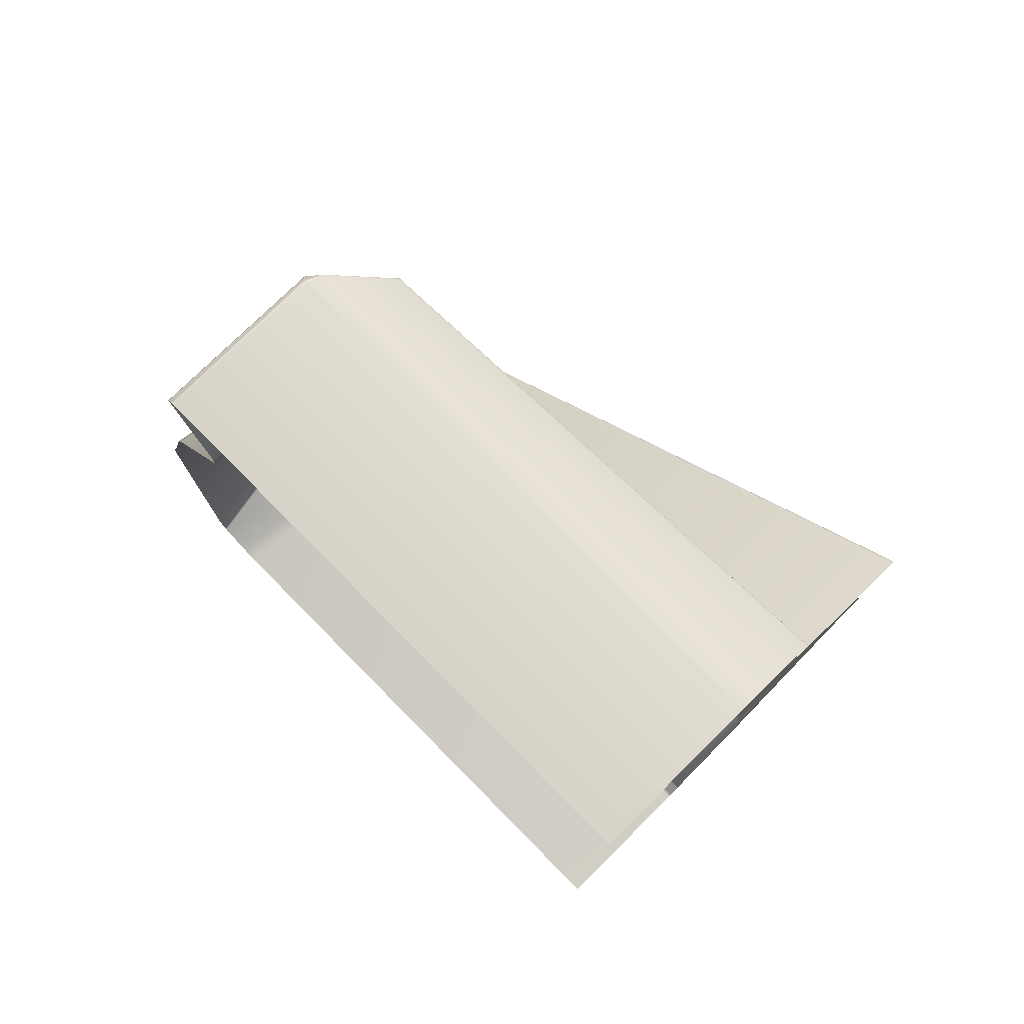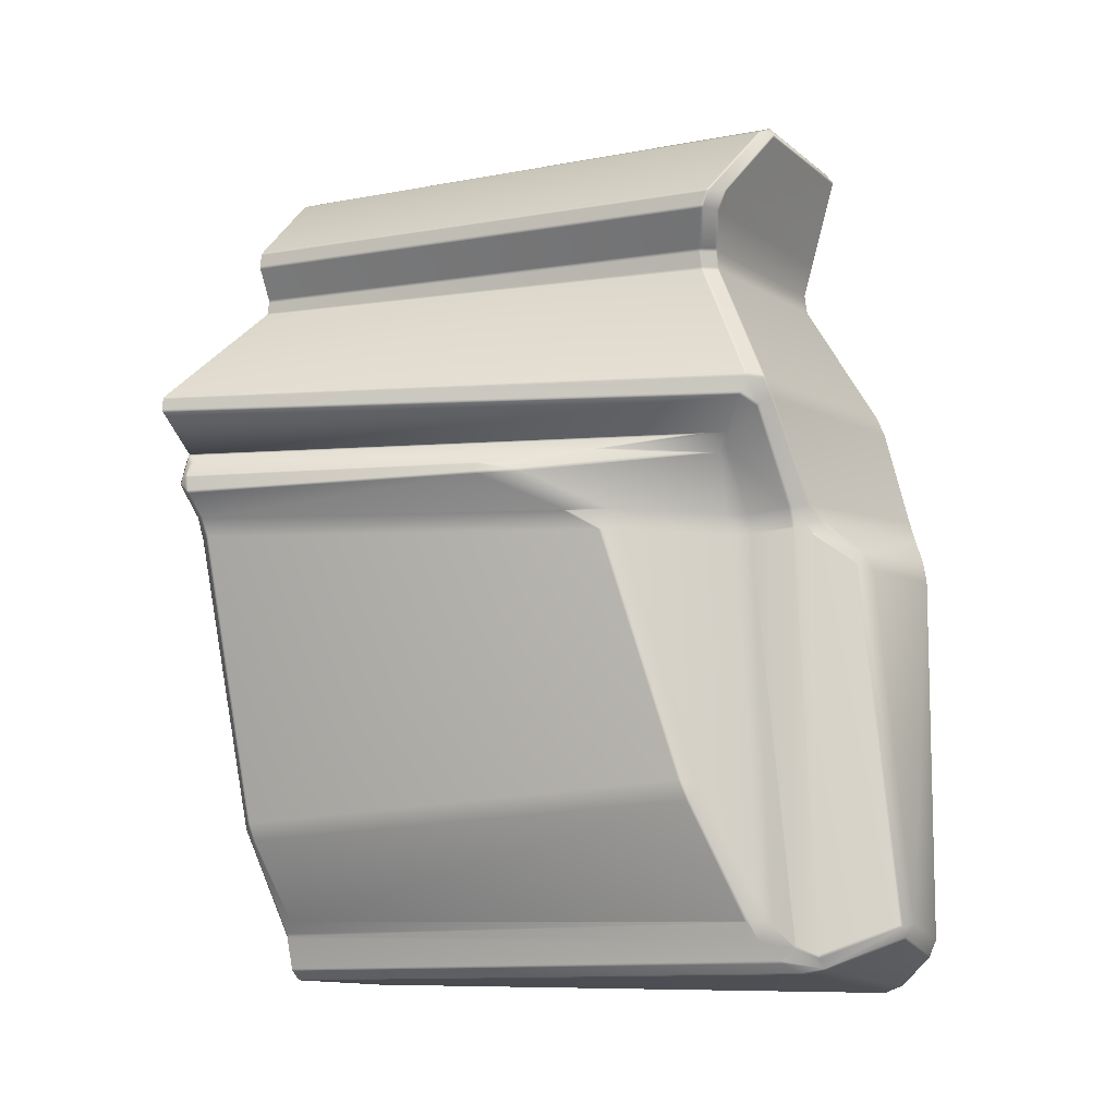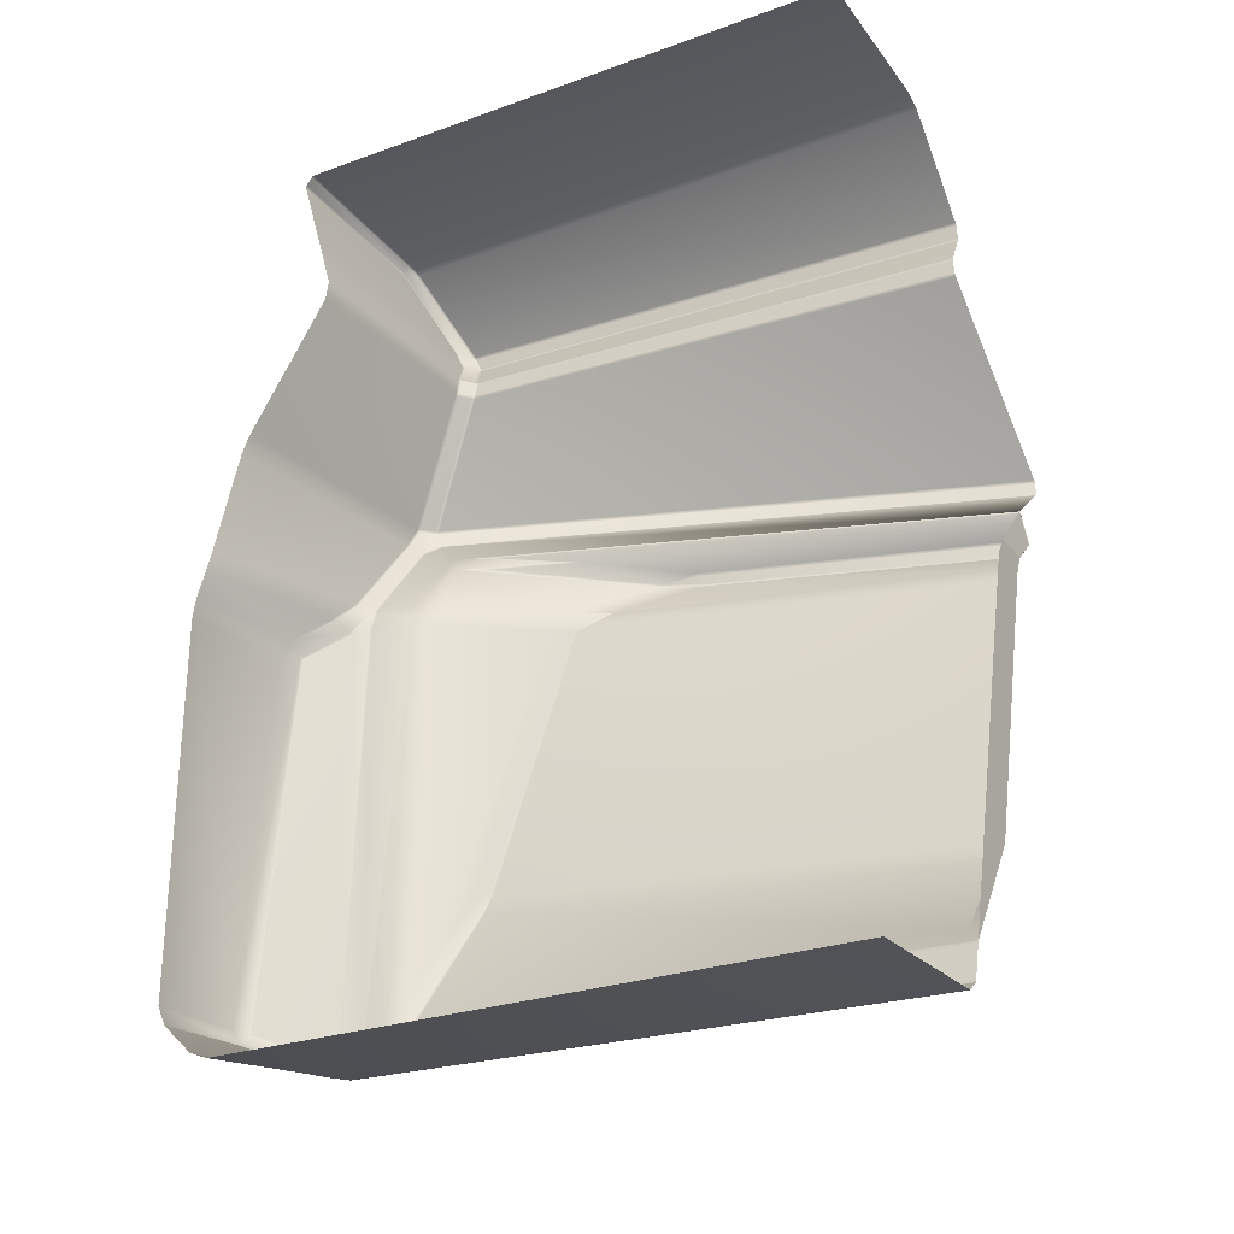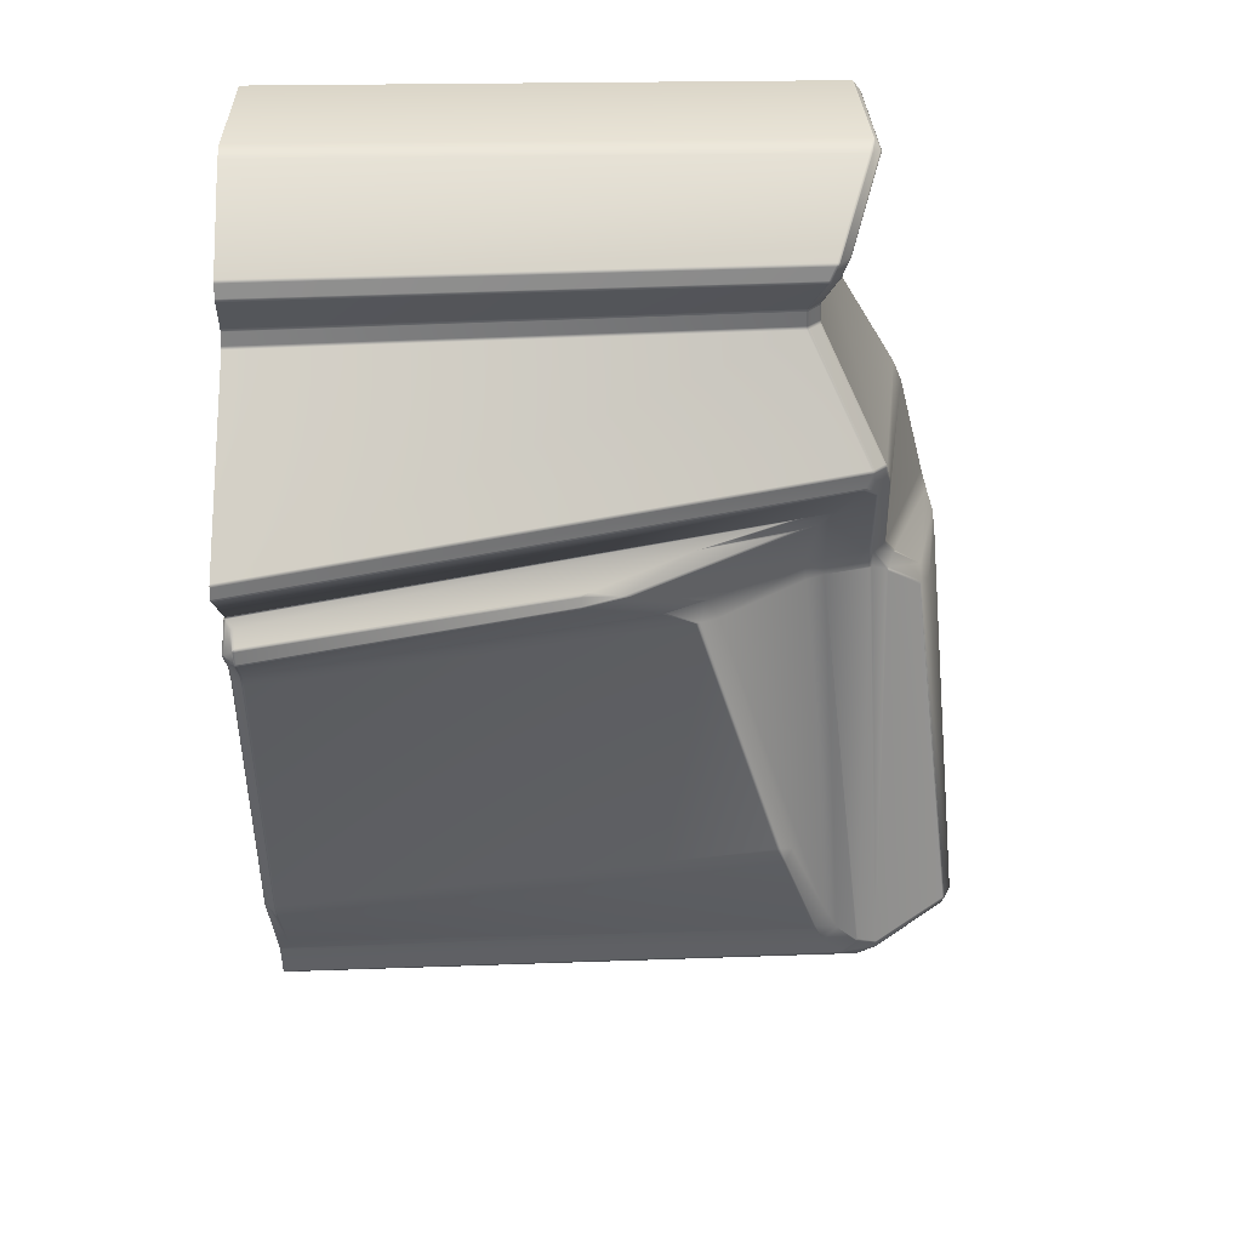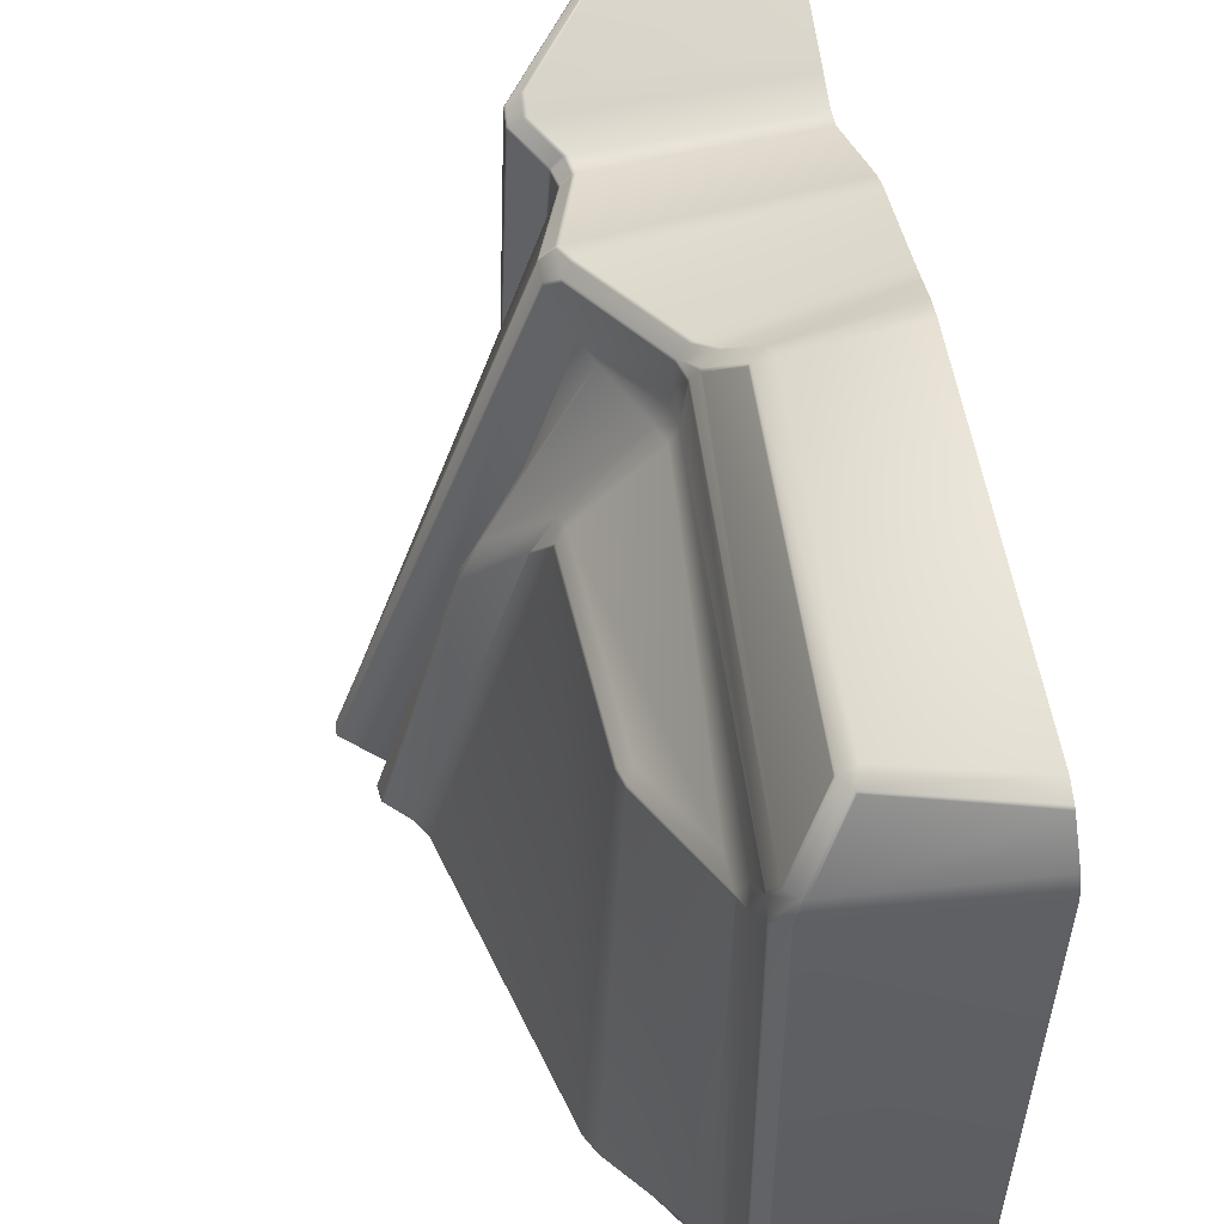
<metadata>
{"format":"obj","ext":"obj","renderer":"f3d","projection":"perspective","resolution":1024,"background":"white","views":[{"elev":77.2,"azim":-44.7,"up":"+Z"},{"elev":-9.0,"azim":117.1,"up":"+Z"},{"elev":-27.1,"azim":-61.0,"up":"+Z"},{"elev":29.1,"azim":88.3,"up":"+Z"},{"elev":54.8,"azim":171.0,"up":"+Y"}]}
</metadata>
<code>
o Cube.004_Cube.007
v -1 0 5
v -1 0 -5
v -1 7.086 -4.917
v -1 6.879 -5
v 1.088 0 4.919
v 0.88 0 5
v 1.295 0.12 -4.191
v 1.164 6.185 -4.394
v 1.153 6.344 -4.223
v 1.272 6.148 -3.824
v -1 6.937 1.836
v -1 7.03 1.617
v 1.476 5.986 1.146
v -1 7.319 0.5154
v -1 7.387 0.2841
v 2.583 0 0.2788
v 2.749 0 0.5188
v 1.069 5.816 0.423
v 0.9928 5.841 0.1952
v 0.8996 6.051 0.2076
v 0.9611 6.036 0.4254
v 0.4465 7.731 -4.198
v 0.2393 7.282 -0.2076
v 0.2785 7.172 -0.00394
v 1.829 4.86 0.2113
v 1.877 4.73 0.4483
v 1.75 5.724 -2.719
v -1 6.033 3.482
v -1 6.063 3.264
v -1 6.202 4.074
v -1 6.136 3.843
v -1 7.51 -4.388
v -1 7.472 0.02565
v -1 7.51 -0.2085
v -1 6.325 5
v -1 6.356 4.986
v -1 6.346 5
v -1 6.421 4.901
v -1 6.428 4.865
v -1 6.433 4.885
v 0.9345 6.412 4.871
v 0.9425 6.406 4.901
v 0.9413 6.42 4.889
v 0.8878 6.355 4.986
v 0.88 6.325 5
v 0.88 6.346 5
v 1.077 6.281 4.908
v 1.061 6.316 4.906
v 1.077 6.302 4.908
v 1.21 0.02022 -4.333
v 1.211 0.000409 -4.302
v 1.187 0.000395 -4.38
v 1.193 0.02041 -4.361
v 1.193 0.000414 -4.361
v 1.246 6.08 -4.131
v 1.243 6.05 -4.168
v 1.237 6.081 -4.185
v 1.243 6.072 -4.168
v 3.532 0.0957 1.11
v 3.515 0.1355 1.109
v 3.522 0.1153 1.109
v 3.503 0.05177 1.165
v 3.488 0.07114 1.201
v 3.49 0.04745 1.222
v 3.494 0.05091 1.201
v 3.489 0.03842 1.218
v 3.482 0.05865 1.219
v 3.496 0.03528 1.188
v 1.632 5.518 1.064
v 1.438 5.895 1.071
v 1.535 5.707 1.067
v 1.721 5.515 1.249
v 1.561 6.04 1.271
v 1.612 5.834 1.271
v 1.934 4.911 1.134
v 2.061 4.6 1.118
v 2.01 4.73 1.127
v 0.4891 7.621 -4.37
v 0.5051 7.647 -4.339
v 0.4998 7.641 -4.36
v 0.6218 7.624 -4.208
v 0.5937 7.65 -4.232
v 0.6142 7.644 -4.222
v 0.8929 0 -4.895
v 0.9301 -0 -4.881
v 0.914 0 -4.894
v 1.053 0 -4.785
v 1.074 1.9e-05 -4.753
v 1.068 -0 -4.772
v 0.4489 7.15 -0.1662
v 0.4158 7.169 -0.1474
v 0.4354 7.163 -0.155
v 1.656 6.446 1.509
v 1.651 6.479 1.533
v 1.662 6.464 1.523
v 1.572 6.585 1.604
v 1.539 6.604 1.614
v 1.561 6.6 1.613
v 1.63 6.54 1.84
v 1.662 6.515 1.858
v 1.661 6.527 1.82
v 1.647 6.528 1.858
v 1.652 6.537 1.84
v 1.667 6.524 1.841
v 1.643 6.543 1.82
v 1.792 6.401 1.862
v 1.814 6.367 1.864
v 1.811 6.388 1.826
v 1.807 6.387 1.863
v 1.812 6.396 1.845
v 1.817 6.381 1.845
v 1.805 6.402 1.845
v 1.803 6.319 1.661
v 1.795 6.294 1.63
v 1.802 6.312 1.644
v 3.952 0.001155 1.636
v 3.965 -0 1.667
v 3.966 -0 1.649
v 3.957 0 1.787
v 3.939 0 1.818
v 3.956 0 1.806
v 3.09 0 0.2788
v 3.126 0.01635 0.2792
v 3.113 0 0.2788
v 3.193 0.099 0.2813
v 3.201 0.1352 0.2814
v 3.207 0.1158 0.2817
v 3.325 0.1374 0.4804
v 3.317 0.1031 0.4855
v 3.331 0.118 0.4807
v 3.24 0.01478 0.514
v 3.204 0 0.5188
v 3.227 0 0.5188
v 2.08 1.8e-05 -3.09
v 2.114 0.01633 -3.096
v 2.102 -0 -3.094
v 2.122 0.1395 -3.234
v 2.12 0.104 -3.217
v 2.11 0.1195 -3.25
v 2.123 0.1195 -3.235
v 2.235 0.1397 -3.028
v 2.219 0.1042 -3.038
v 2.237 0.1196 -3.03
v 3.632 0.1366 0.9148
v 3.623 0.1375 0.9513
v 3.632 0.1007 0.9222
v 3.635 0.1366 0.9346
v 3.641 0.1174 0.9344
v 3.635 0.1173 0.9428
v 3.638 0.1174 0.9146
v 3.571 0.01492 0.8214
v 3.59 0.01645 0.8603
v 3.561 0.001823 0.8503
v 3.587 0.01477 0.8357
v 3.582 0 0.8483
v 3.578 0.001823 0.8658
v 3.567 0 0.8341
v 3.613 0.1369 0.7667
v 3.614 0.1007 0.7888
v 3.596 0.1025 0.747
v 3.595 0.137 0.7342
v 3.618 0.1175 0.7662
v 3.616 0.1176 0.7485
v 3.611 0.1025 0.7613
v 3.601 0.1176 0.7342
v 3.611 0.1369 0.749
v 1.949 4.622 0.2126
v 1.932 4.665 0.2122
v 1.943 4.644 0.2123
v 2.125 4.267 0.4279
v 2.107 4.309 0.4286
v 2.129 4.275 0.4349
v 2.118 4.29 0.4276
v 1.83 5.622 -2.861
v 1.819 5.654 -2.842
v 1.829 5.643 -2.86
v 1.862 5.59 -2.645
v 1.88 5.548 -2.635
v 1.878 5.57 -2.634
v 2.512 3.938 0.8463
v 2.556 3.847 0.8747
v 2.535 3.909 0.8609
v 2.648 3.521 0.9737
v 2.695 3.443 0.9448
v 2.683 3.463 0.9598
v 2.689 3.444 0.9639
v 2.725 3.44 0.8557
v 2.707 3.471 0.8234
v 2.73 3.44 0.8387
v 1.442 5.689 3.271
v 1.443 5.697 3.232
v 1.427 5.733 3.234
v 1.426 5.723 3.272
v 1.438 5.69 3.251
v 1.436 5.71 3.251
v 1.441 5.718 3.233
v 1.422 5.724 3.252
v 1.44 5.709 3.271
v 1.322 5.842 3.241
v 1.281 5.85 3.259
v 1.321 5.833 3.278
v 1.308 5.856 3.242
v 1.304 5.848 3.259
v 1.307 5.847 3.279
v 1.318 5.833 3.258
v 1.319 5.845 3.475
v 1.368 5.834 3.488
v 1.351 5.83 3.453
v 1.353 5.849 3.49
v 1.341 5.843 3.475
v 1.355 5.829 3.473
v 1.337 5.844 3.455
v 1.479 5.681 3.439
v 1.463 5.715 3.441
v 1.478 5.722 3.476
v 1.496 5.685 3.474
v 1.478 5.701 3.439
v 1.482 5.7 3.459
v 1.468 5.714 3.46
v 1.494 5.706 3.474
v 1.483 5.68 3.459
v 1.905 0 3.285
v 1.885 -0 3.316
v 1.889 0 3.296
v 1.855 -0 3.451
v 1.861 -0 3.488
v 1.851 -0 3.471
v 1.806 5.914 4.031
v 1.785 5.96 4.053
v 1.793 5.929 4.066
v 1.805 5.937 4.034
v 1.805 5.944 4.051
v 1.792 5.95 4.066
v 1.806 5.923 4.051
v 1.809 5.855 3.886
v 1.797 5.841 3.85
v 1.789 5.883 3.864
v 1.809 5.848 3.866
v 1.808 5.868 3.866
v 1.796 5.862 3.85
v 1.808 5.876 3.886
v 1.66 5.98 3.851
v 1.619 5.995 3.849
v 1.642 5.993 3.849
v 1.607 6.087 4.071
v 1.647 6.071 4.069
v 1.629 6.086 4.071
v 2.059 -0 3.837
v 2.066 -0 3.874
v 2.069 0 3.854
v 2.043 -0 4.02
v 2.025 -0 4.053
v 2.04 -0 4.04
v -1 7.43 -4.575
v -1 7.407 -4.608
v -1 7.422 -4.594
v 0.8638 6.847 -4.701
v 0.8981 6.842 -4.684
v 0.8848 6.844 -4.698
v 1 6.821 -4.572
v 1.014 6.818 -4.534
v 1.015 6.818 -4.555
v 1.095 6.579 -4.47
v 1.093 6.593 -4.435
v 1.098 6.578 -4.443
v 1.094 6.593 -4.456
v 1.108 6.403 -4.599
v 1.088 6.441 -4.631
v 1.102 6.437 -4.604
v 1.103 6.423 -4.618
v 0.9691 6.587 -4.733
v 0.9328 6.609 -4.749
v 0.9537 6.606 -4.746
v 0.882 6.548 0.4848
v 0.8981 6.512 0.4792
v 0.8957 6.531 0.4813
v 0.8218 6.559 0.2559
v 0.8332 6.519 0.2622
v 0.8317 6.538 0.2444
v 0.8306 6.537 0.2643
v 0.7442 6.75 0.1571
v 0.7263 6.757 0.1917
v 0.75 6.733 0.1874
v 0.7428 6.75 0.1805
v 0.5372 6.838 0.3044
v 0.5737 6.824 0.295
v 0.5489 6.843 0.2933
v 0.5593 6.83 0.3047
v 0.7368 6.708 0.5163
v 0.7721 6.683 0.5128
v 0.7584 6.7 0.5163
f 64 17 132 153
f 132 17 16 122
f 16 51 134 122
f 50 54 51 52 53
f 64 68 66 67
f 153 157 155 156
f 132 122 124 133
f 64 153 156 68
f 122 134 136 124
f 153 132 133 157
f 134 51 54 136
f 22 23 91 82
f 8 53 52 88 267
f 246 42 48 229
f 24 287 286 282 91
f 64 73 114 116
f 10 27 175 55
f 181 69 76 183 185
f 268 87 85 271
f 10 19 25 27
f 114 73 13 93
f 108 119 117 113
f 226 216 236 248
f 135 138 142
f 72 63 60 76
f 274 277 283 282 286 290
f 11 99 97 12
f 100 199 192 106
f 151 131 129 160
f 229 237 242 246
f 135 50 7 139 138
f 22 32 34 23
f 45 6 5 47
f 7 56 174 137 139
f 21 13 70 18
f 18 19 20 21
f 32 22 79 254
f 94 96 101 108 113
f 290 96 94 274
f 123 135 142 125
f 178 141 137 174
f 168 25 26 171
f 27 25 168 177
f 181 185 184 187
f 213 225 223 190
f 28 206 200 29
f 228 251 249 235
f 261 281 283 277 279 264
f 20 278 275 21
f 258 260 263 269 268 271
f 2 4 272 84
f 42 44 48
f 252 230 47 5
f 6 45 35 1
f 13 21 275 93
f 289 14 12 97
f 120 107 191 222
f 263 265 9 8 267 269
f 76 60 145 183
f 24 33 15 285 287
f 18 70 180 26
f 62 152 146 59
f 9 20 19 10
f 20 9 265 264 279 278
f 82 260 258 79
f 14 289 285 15
f 170 128 126 167
f 128 170 172 188 161
f 141 178 167 126
f 184 144 158 187
f 175 27 177
f 146 152 159
f 26 180 188 172 171
f 70 13 73 75
f 55 57 8 9 10
f 57 56 7 50 53 8
f 123 125 129 131
f 18 26 25 19
f 99 11 29 200
f 207 242 237 215
f 193 201 208 214
f 206 28 31 243
f 3 257 272 4
f 30 245 243 31
f 255 78 257 3
f 81 90 281 261
f 33 24 23 34
f 79 22 82
f 91 23 24
f 245 30 39 41
f 55 58 57
f 58 56 57
f 62 65 66 68
f 63 67 66 65
f 99 102 103 105
f 100 104 103 102
f 101 105 103 104
f 106 109 110 112
f 107 111 110 109
f 108 112 110 111
f 137 140 139
f 140 138 139
f 144 147 148 150
f 145 149 148 147
f 146 150 148 149
f 151 154 155 157
f 152 156 155 154
f 158 162 163 166
f 159 164 163 162
f 160 165 163 164
f 161 166 163 165
f 170 173 172
f 173 171 172
f 183 186 185
f 186 184 185
f 190 194 195 198
f 191 196 195 194
f 192 197 195 196
f 193 198 195 197
f 199 202 203 205
f 200 204 203 202
f 201 205 203 204
f 206 209 210 212
f 207 211 210 209
f 208 212 210 211
f 213 217 218 221
f 214 219 218 217
f 215 220 218 219
f 216 221 218 220
f 228 231 232 234
f 229 233 232 231
f 230 234 232 233
f 235 238 239 241
f 236 240 239 238
f 237 241 239 240
f 263 266 265
f 266 264 265
f 267 270 269
f 270 268 269
f 277 280 279
f 280 278 279
f 281 284 283
f 284 282 283
f 285 288 287
f 288 286 287
f 45 47 49 46
f 46 49 48 44
f 76 69 71 77
f 77 71 70 75
f 72 76 77 74
f 74 77 75 73
f 114 93 95 115
f 115 95 94 113
f 97 99 105 98
f 98 105 101 96
f 100 106 112 104
f 104 112 108 101
f 133 124 123 131
f 126 128 130 127
f 127 130 129 125
f 137 141 143 140
f 140 143 142 138
f 158 144 150 162
f 162 150 146 159
f 151 160 164 154
f 154 164 159 152
f 170 167 169 173
f 173 169 168 171
f 178 174 176 179
f 179 176 175 177
f 188 180 182 189
f 189 182 181 187
f 213 190 198 217
f 217 198 193 214
f 192 199 205 197
f 197 205 201 193
f 200 206 212 204
f 204 212 208 201
f 207 215 219 211
f 211 219 214 208
f 228 235 241 231
f 231 241 237 229
f 243 245 247 244
f 244 247 246 242
f 272 257 259 273
f 273 259 258 271
f 261 264 266 262
f 262 266 263 260
f 275 278 280 276
f 276 280 277 274
f 285 289 291 288
f 288 291 290 286
f 267 88 89 270
f 270 89 87 268
f 84 272 273 86
f 86 273 271 85
f 245 41 43 247
f 247 43 42 246
f 47 230 233 49
f 49 233 229 48
f 41 39 40 43
f 43 40 38 42
f 35 45 46 37
f 37 46 44 36
f 289 97 98 291
f 291 98 96 290
f 93 275 276 95
f 95 276 274 94
f 107 120 121 111
f 111 121 119 108
f 116 114 115 118
f 118 115 113 117
f 60 63 65 61
f 61 65 62 59
f 68 156 152 62
f 145 60 61 149
f 149 61 59 146
f 73 64 67 74
f 74 67 63 72
f 124 136 135 123
f 141 126 127 143
f 143 127 125 142
f 157 133 131 151
f 128 161 165 130
f 130 165 160 129
f 183 145 147 186
f 186 147 144 184
f 161 188 189 166
f 166 189 187 158
f 167 178 179 169
f 169 179 177 168
f 180 70 71 182
f 182 71 69 181
f 174 56 58 176
f 176 58 55 175
f 136 54 50 135
f 99 200 202 102
f 102 202 199 100
f 191 107 109 196
f 196 109 106 192
f 216 226 227 221
f 221 227 225 213
f 222 191 194 224
f 224 194 190 223
f 206 243 244 209
f 209 244 242 207
f 236 216 220 240
f 240 220 215 237
f 230 252 253 234
f 234 253 251 228
f 248 236 238 250
f 250 238 235 249
f 78 255 256 80
f 80 256 254 79
f 90 81 83 92
f 92 83 82 91
f 81 261 262 83
f 83 262 260 82
f 257 78 80 259
f 259 80 79 258
f 281 90 92 284
f 284 92 91 282
f 42 38 36 44

</code>
